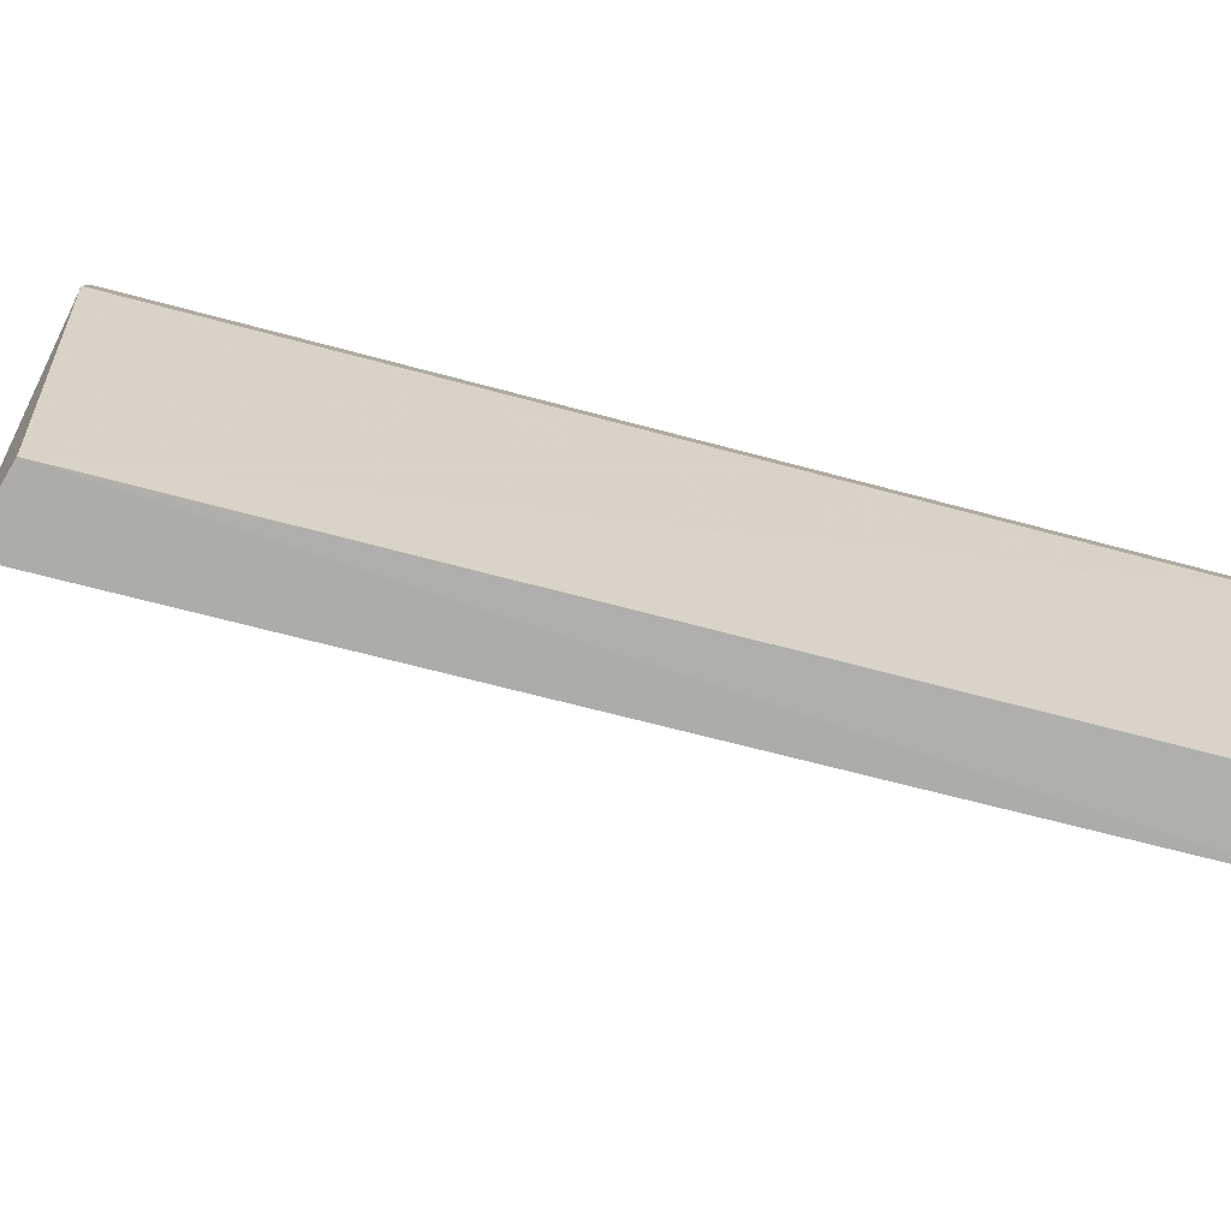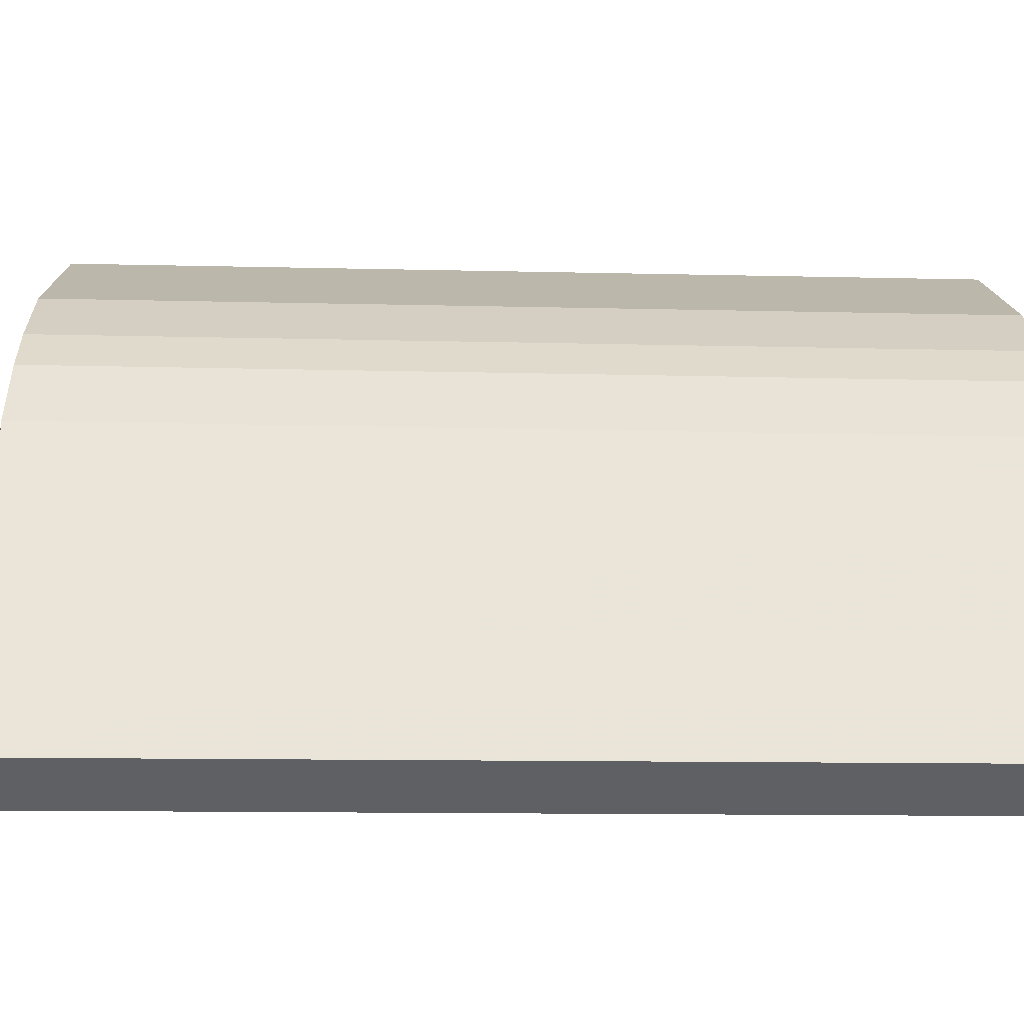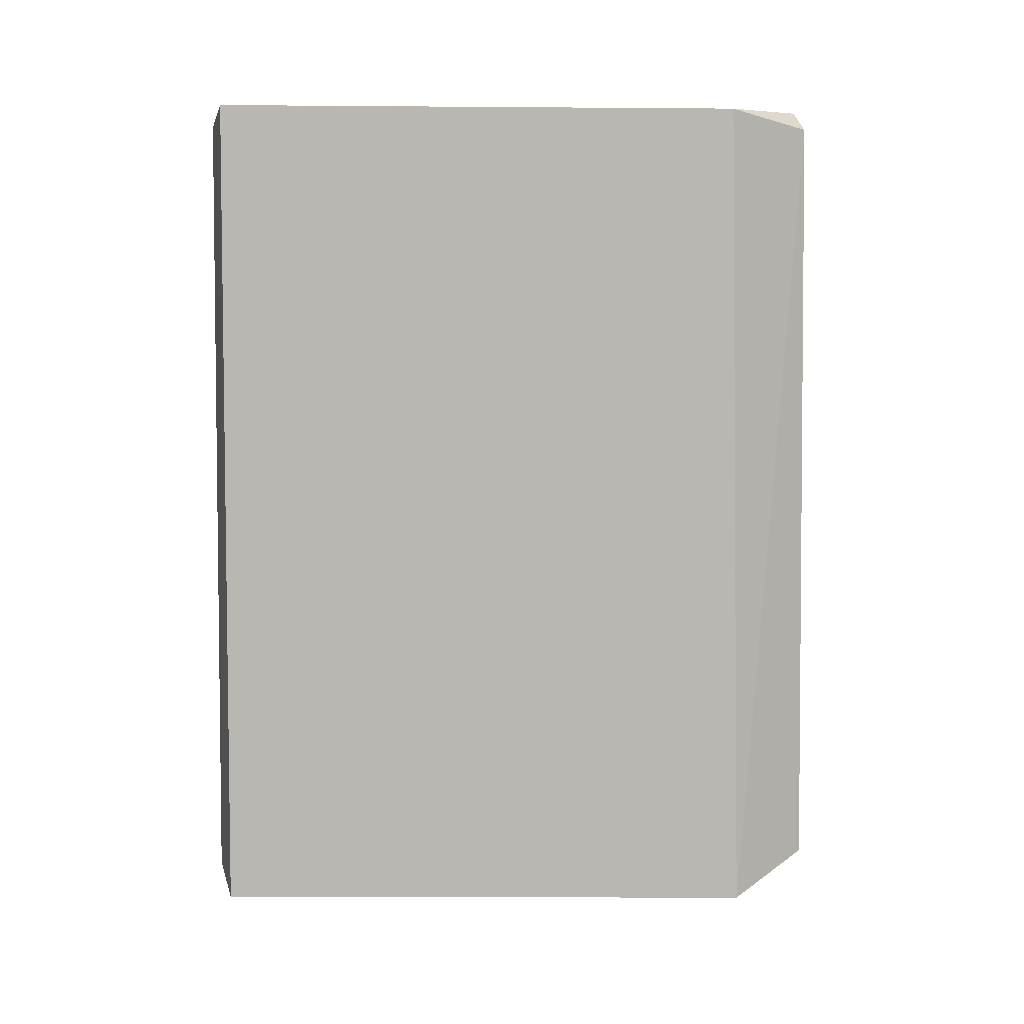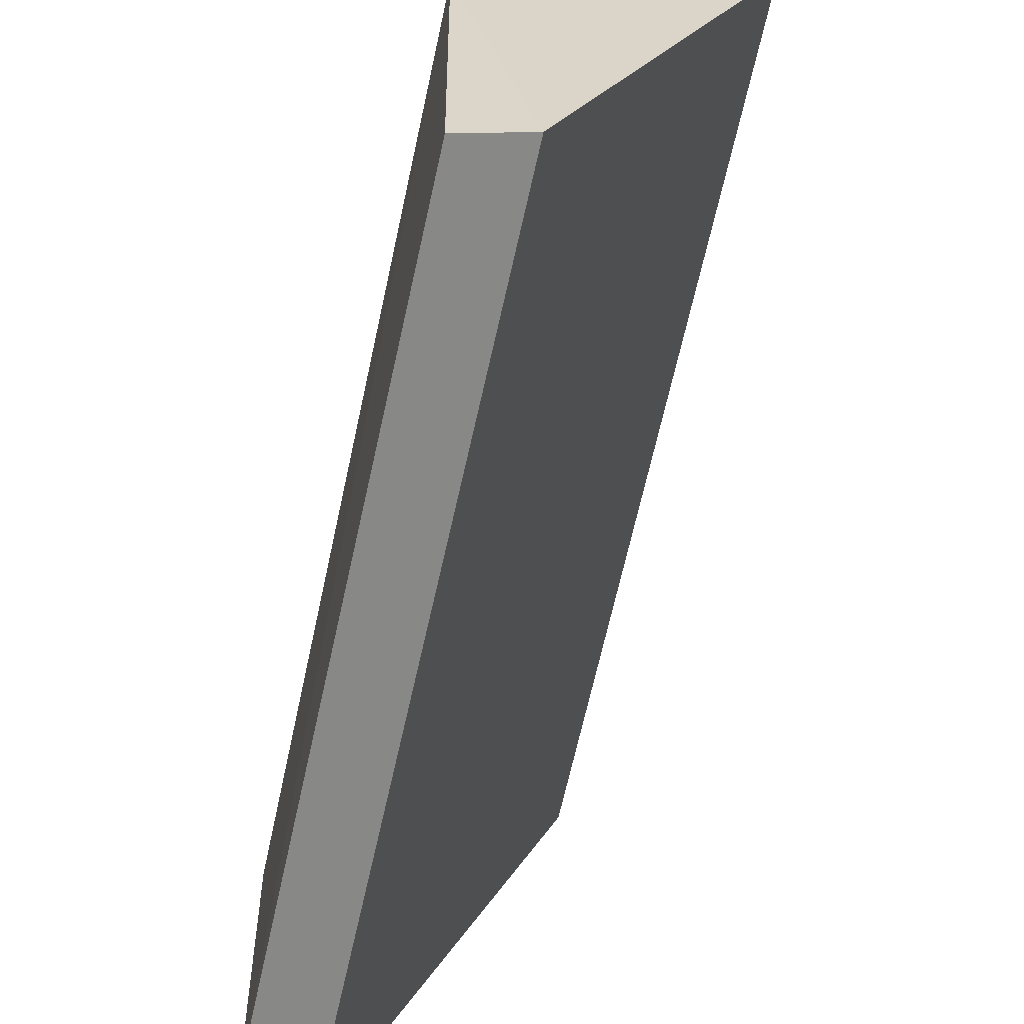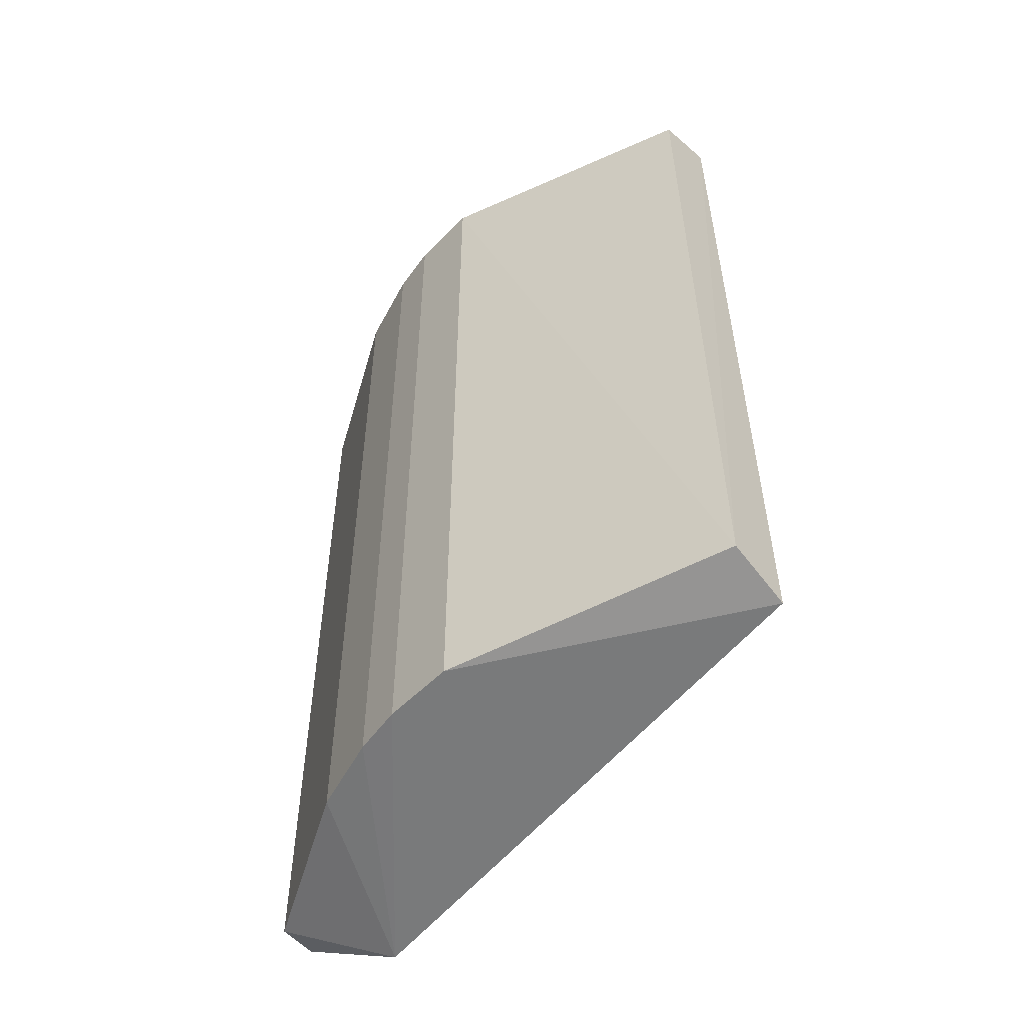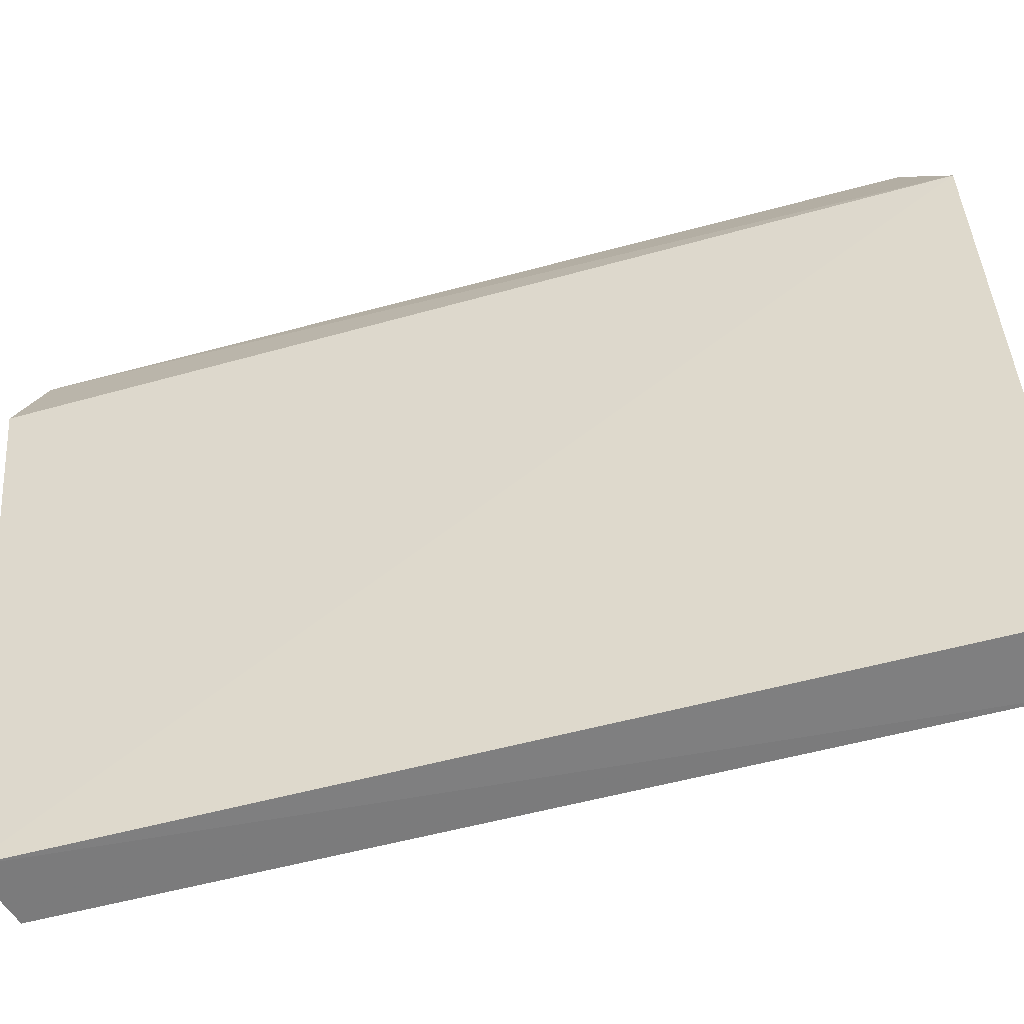
<metadata>
{"format":"obj","ext":"obj","renderer":"f3d","projection":"perspective","resolution":1024,"background":"white","views":[{"elev":-65.2,"azim":74.7,"up":"+Z"},{"elev":-30.7,"azim":88.3,"up":"+Z"},{"elev":8.4,"azim":-118.8,"up":"+Y"},{"elev":-61.9,"azim":167.8,"up":"+Z"},{"elev":-52.7,"azim":118.9,"up":"+Y"},{"elev":-71.2,"azim":-76.1,"up":"+Z"}]}
</metadata>
<code>
v 0.2193 -0.179 0.1225
v 0.1207 0.2268 0.2432
v 0.1018 0.2174 0.2362
v 0.1974 0.2268 -0.05297
v 0.09368 -0.1945 0.1955
v 0.1981 -0.1835 -0.05629
v 0.2303 0.2268 0.08965
v 0.2289 -0.1745 -0.04974
v 0.1207 -0.179 0.2432
v 0.09872 0.2268 0.1883
v 0.1864 0.2268 0.1773
v 0.2272 0.2174 -0.04604
v 0.2303 -0.179 0.08965
v 0.1864 -0.179 0.1773
v 0.09948 -0.1766 0.2415
v 0.2084 0.2268 0.1444
v 0.2084 -0.179 0.1444
v 0.2193 0.2268 0.1225
f 7 16 18
f 5 4 6
f 4 2 7
f 6 4 8
f 3 2 10
f 2 4 10
f 4 5 10
f 5 3 10
f 7 2 11
f 2 9 11
f 4 7 12
f 8 4 12
f 7 8 12
f 1 5 13
f 5 6 13
f 7 1 13
f 6 8 13
f 8 7 13
f 9 5 14
f 11 9 14
f 2 3 15
f 3 5 15
f 9 2 15
f 5 9 15
f 7 11 16
f 11 14 16
f 16 14 17
f 5 1 17
f 14 5 17
f 1 16 17
f 1 7 18
f 16 1 18

</code>
